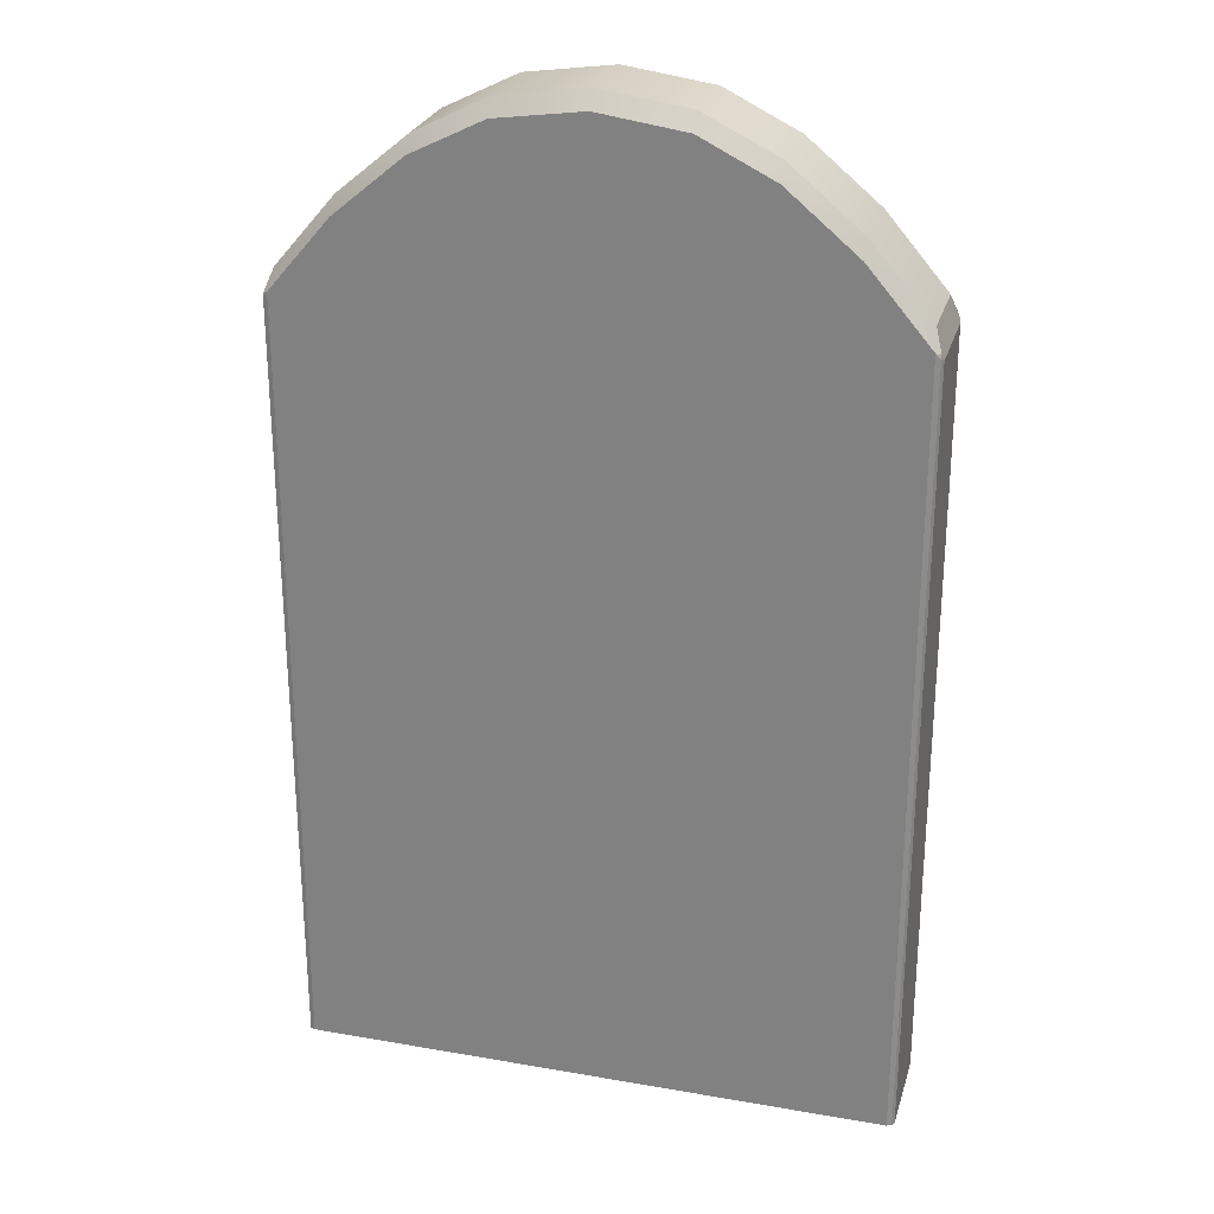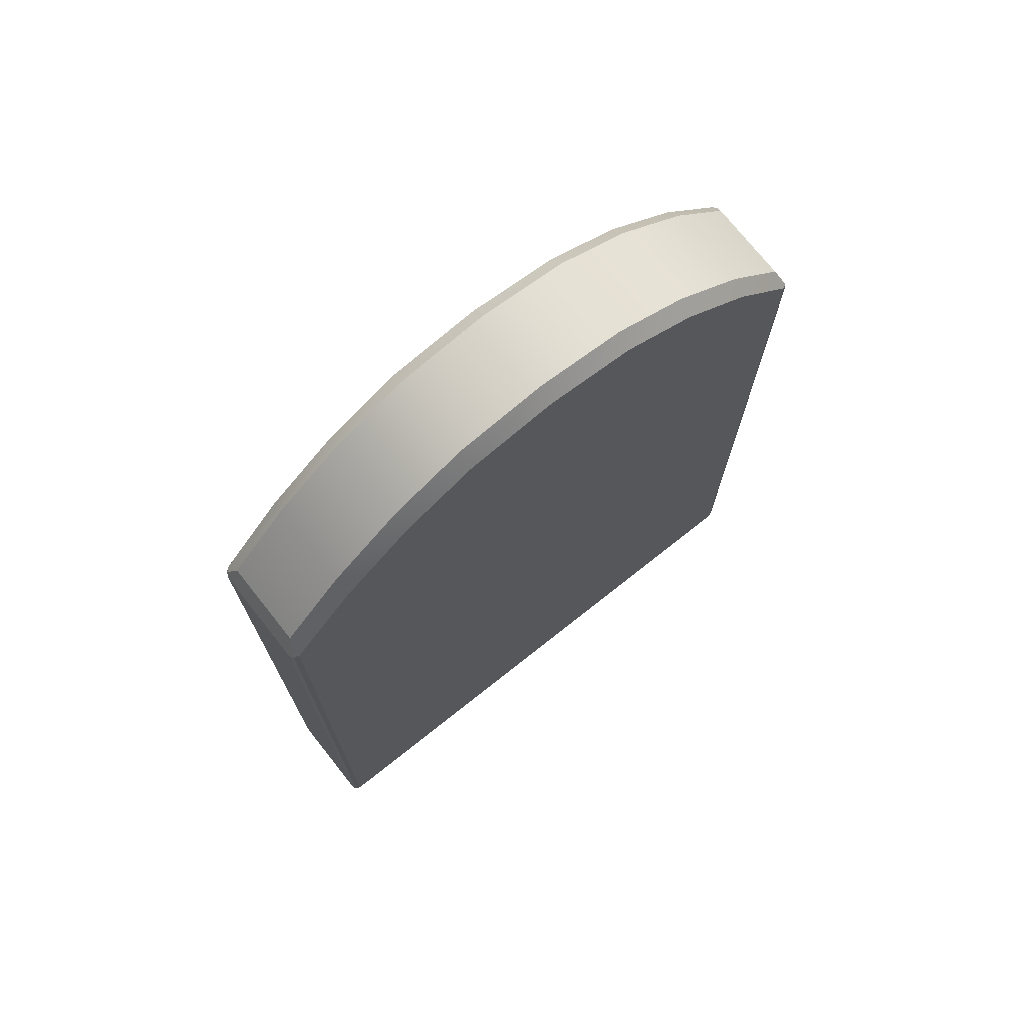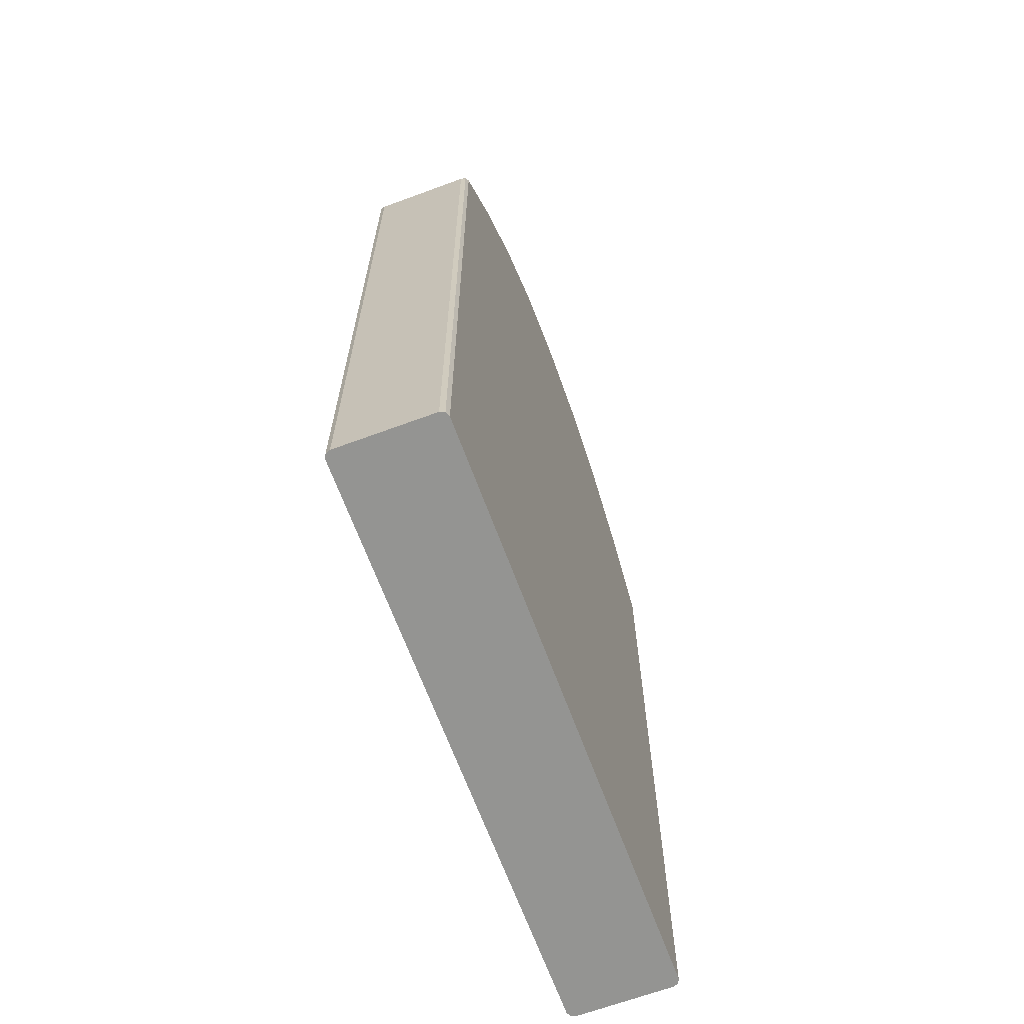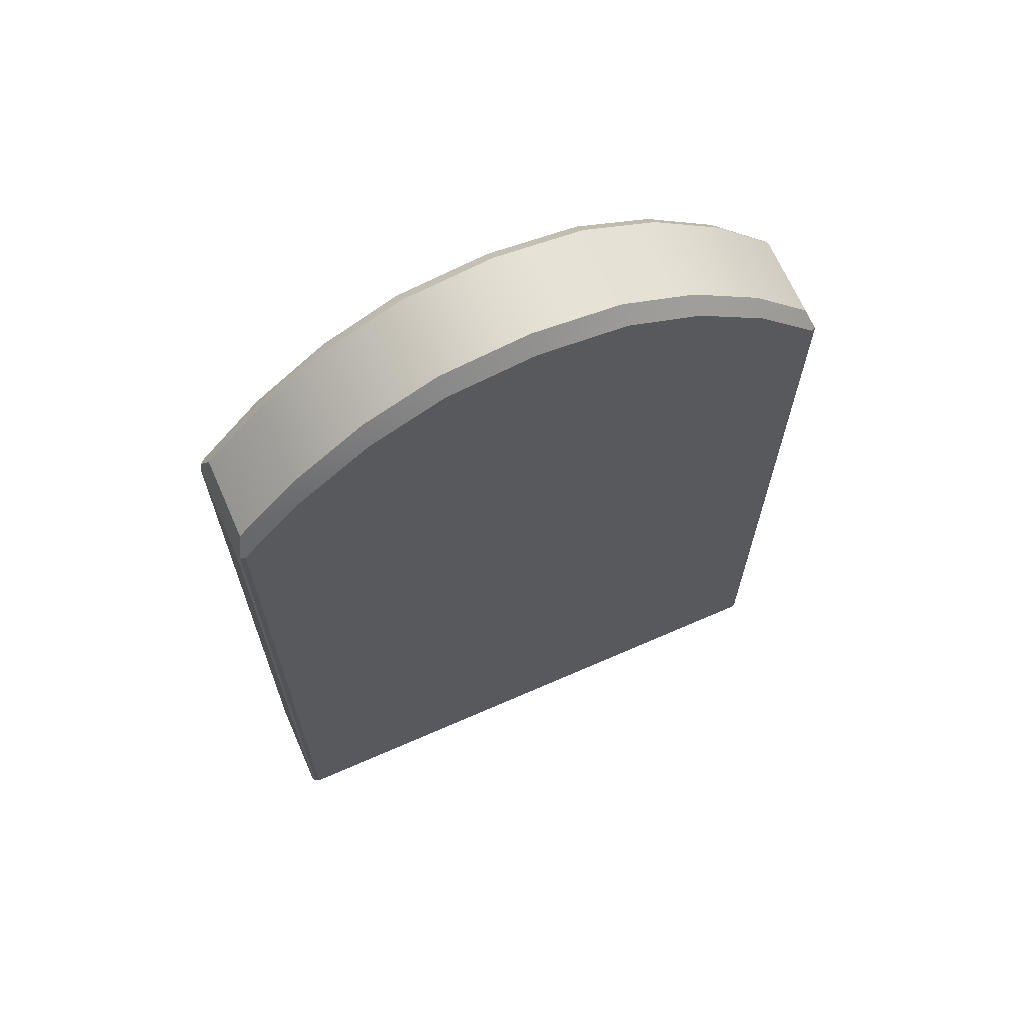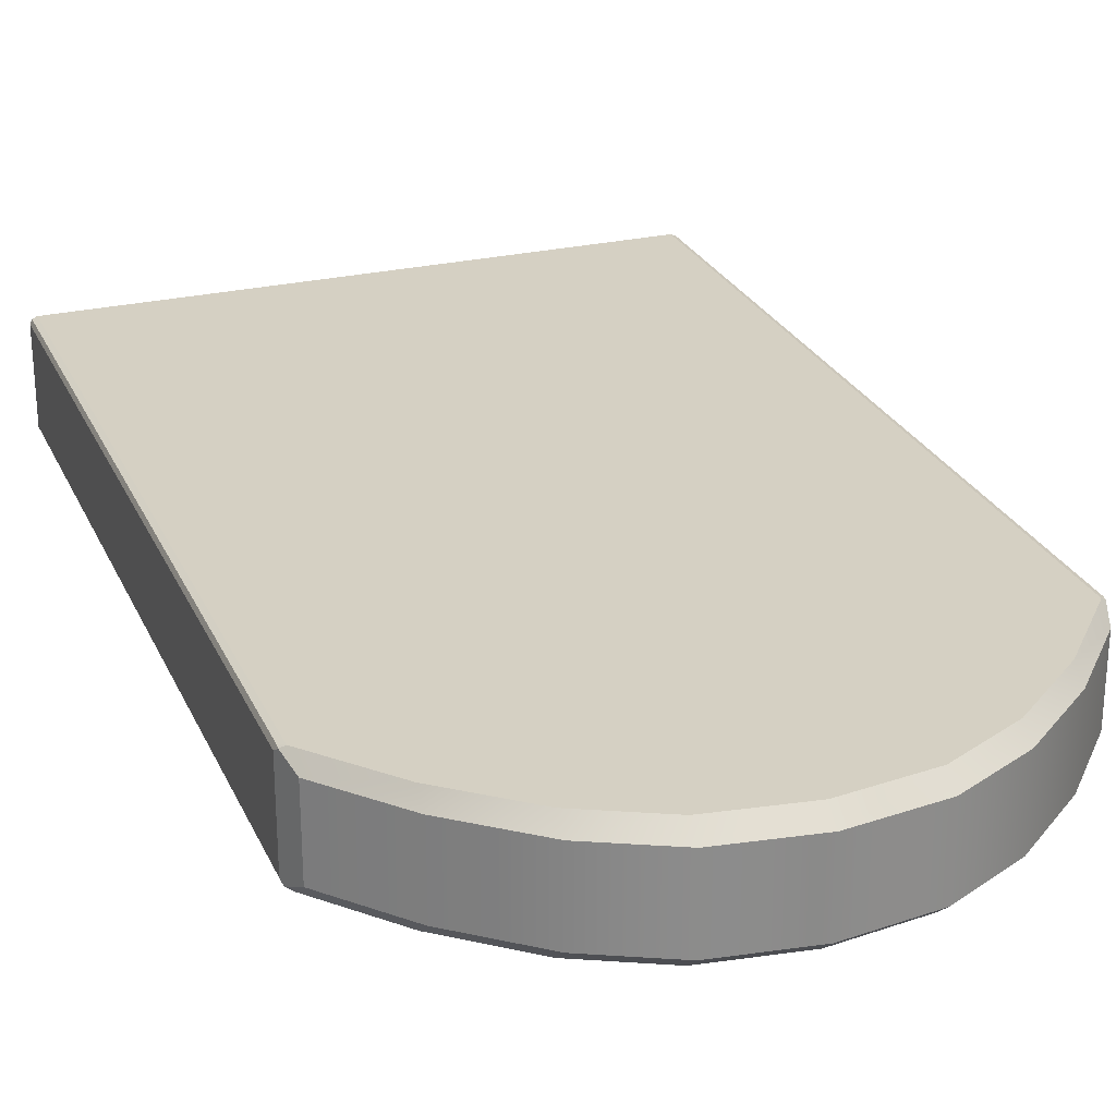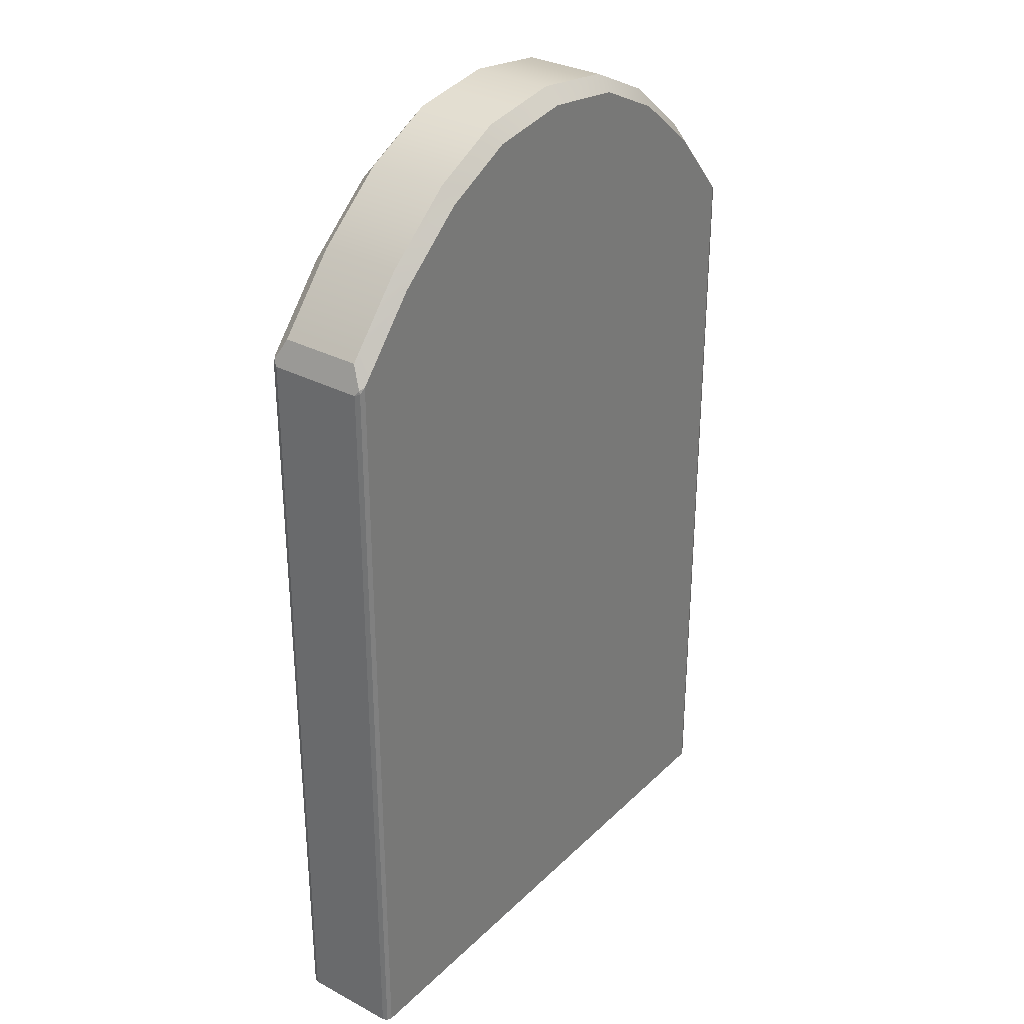
<metadata>
{"format":"obj","ext":"obj","renderer":"f3d","projection":"perspective","resolution":1024,"background":"white","views":[{"elev":26.3,"azim":15.3,"up":"+Y"},{"elev":73.6,"azim":-38.4,"up":"+Y"},{"elev":-66.9,"azim":110.3,"up":"+Y"},{"elev":67.5,"azim":-23.7,"up":"+Y"},{"elev":26.2,"azim":159.6,"up":"+Z"},{"elev":31.5,"azim":-53.0,"up":"+Y"}]}
</metadata>
<code>
o custom_tombstone
v 0.2626 0.7057 -0.04325
v 0.2608 0.7078 -0.04761
v 0.2608 0.711 -0.0467
v 0.2608 0.7078 -0.04761
v 0.2565 0.7129 -0.04942
v 0.2608 0.711 -0.0467
v 0.2565 0.7129 0.04942
v 0.2608 0.7078 0.04761
v 0.2608 0.711 0.0467
v 0.2608 0.7078 0.04761
v 0.2626 0.7057 0.04325
v 0.2608 0.711 0.0467
v -0.2738 0.7129 -0.04942
v -0.2782 0.7078 -0.04761
v -0.2782 0.711 -0.0467
v -0.2782 0.7078 -0.04761
v -0.28 0.7057 -0.04325
v -0.2782 0.711 -0.0467
v -0.28 0.7057 0.04325
v -0.2782 0.7078 0.04761
v -0.2782 0.711 0.0467
v -0.2782 0.7078 0.04761
v -0.2738 0.7129 0.04942
v -0.2782 0.711 0.0467
v 0.2001 0.7934 0.0368
v 0.2544 0.73 0.0368
v 0.2544 0.73 -0.0368
v 0.2001 0.7934 -0.0368
v -0.28 0.001698 0.04325
v -0.28 0.7057 0.04325
v -0.28 0.7057 -0.04325
v -0.28 0.001698 -0.04325
v 0.1362 0.8319 0.04942
v 0.1362 0.001698 0.04942
v 0.2001 0.001698 0.04942
v 0.2001 0.7786 0.04942
v -0.2717 0.73 0.0368
v -0.2175 0.7934 0.0368
v -0.2175 0.7934 -0.0368
v -0.2717 0.73 -0.0368
v 0.07015 0.8792 0.0368
v 0.07015 0.8792 -0.0368
v -0.008672 0.8902 -0.0368
v -0.008672 0.8902 0.0368
v 0.2565 0.001698 0.04942
v 0.2565 0.7129 0.04942
v 0.2001 0.7786 0.04942
v 0.2001 0.001698 0.04942
v 0.2001 0.7786 -0.04942
v 0.2001 0.001698 -0.04942
v 0.1362 0.001698 -0.04942
v 0.1362 0.8319 -0.04942
v -0.1536 0.8319 -0.04942
v -0.1536 0.001698 -0.04942
v -0.2175 0.001698 -0.04942
v -0.2175 0.7786 -0.04942
v 0.1362 0.8465 -0.0368
v 0.1362 0.8465 0.0368
v -0.2175 0.001698 0.04942
v -0.2175 0.7786 0.04942
v -0.2738 0.7129 0.04942
v -0.2738 0.001698 0.04942
v -0.2175 0.7786 0.04942
v -0.2175 0.001698 0.04942
v -0.1536 0.001698 0.04942
v -0.1536 0.8319 0.04942
v -0.1536 0.001698 -0.04942
v -0.1536 0.8319 -0.04942
v -0.08749 0.8648 -0.04942
v -0.08749 0.001698 -0.04942
v -0.08749 0.001698 0.04942
v -0.08749 0.8648 0.04942
v -0.1536 0.8319 0.04942
v -0.1536 0.001698 0.04942
v 0.1362 0.001698 0.04942
v 0.1362 0.8319 0.04942
v 0.07015 0.8648 0.04942
v 0.07015 0.001698 0.04942
v 0.07015 0.001698 -0.04942
v 0.07015 0.8648 -0.04942
v 0.1362 0.8319 -0.04942
v 0.1362 0.001698 -0.04942
v -0.1536 0.8465 0.0368
v -0.1536 0.8465 -0.0368
v -0.08749 0.8648 0.04942
v -0.08749 0.001698 0.04942
v -0.008672 0.001698 0.04942
v -0.008672 0.8759 0.04942
v 0.07015 0.8648 -0.04942
v 0.07015 0.001698 -0.04942
v -0.008672 0.001698 -0.04942
v -0.008672 0.8759 -0.04942
v -0.08749 0.8792 0.0368
v -0.08749 0.8792 -0.0368
v -0.008672 0.8759 0.04942
v -0.008672 0.001698 0.04942
v 0.07015 0.001698 0.04942
v 0.07015 0.8648 0.04942
v -0.08749 0.001698 -0.04942
v -0.08749 0.8648 -0.04942
v -0.08749 0.8792 -0.0368
v -0.008672 0.8902 -0.0368
v -0.008672 0.8759 -0.04942
v -0.08749 0.8648 -0.04942
v -0.08749 0.8648 0.04942
v -0.008672 0.8759 0.04942
v -0.008672 0.8902 0.0368
v -0.08749 0.8792 0.0368
v -0.2175 0.7934 -0.0368
v -0.1536 0.8465 -0.0368
v -0.1536 0.8319 -0.04942
v -0.2175 0.7786 -0.04942
v 0.1362 0.8465 -0.0368
v 0.2001 0.7934 -0.0368
v 0.2001 0.7786 -0.04942
v 0.1362 0.8319 -0.04942
v 0.2001 0.7934 0.0368
v 0.1362 0.8465 0.0368
v 0.1362 0.8319 0.04942
v 0.2001 0.7786 0.04942
v -0.1536 0.8465 0.0368
v -0.2175 0.7934 0.0368
v -0.2175 0.7786 0.04942
v -0.1536 0.8319 0.04942
v 0.07015 0.8792 -0.0368
v 0.07015 0.8648 -0.04942
v 0.07015 0.8648 0.04942
v 0.07015 0.8792 0.0368
v 0.2626 0.001698 -0.04325
v 0.2626 0.7057 -0.04325
v 0.2626 0.7057 0.04325
v 0.2626 0.001698 0.04325
v -0.2738 0.001698 -0.04942
v -0.2738 0.7129 -0.04942
v -0.2175 0.7786 -0.04942
v -0.2175 0.001698 -0.04942
v 0.2001 0.001698 -0.04942
v 0.2001 0.7786 -0.04942
v 0.2565 0.7129 -0.04942
v 0.2565 0.001698 -0.04942
v 0.2001 0.001698 0.04942
v 0.1362 0.001698 0.04942
v 0.1362 0.001698 -0.04942
v 0.2001 0.001698 -0.04942
v 0.07015 0.001698 0.04942
v 0.07015 0.001698 -0.04942
v -0.008672 0.001698 0.04942
v -0.008672 0.001698 -0.04942
v -0.08749 0.001698 0.04942
v -0.08749 0.001698 -0.04942
v -0.1536 0.001698 0.04942
v -0.1536 0.001698 -0.04942
v -0.2175 0.001698 0.04942
v -0.2175 0.001698 -0.04942
v 0.2626 0.7057 -0.04325
v 0.2626 0.001698 -0.04325
v 0.2608 0.001698 -0.04761
v 0.2608 0.7078 -0.04761
v 0.2608 0.7078 -0.04761
v 0.2608 0.001698 -0.04761
v 0.2565 0.001698 -0.04942
v 0.2565 0.7129 -0.04942
v 0.2565 0.7129 0.04942
v 0.2565 0.001698 0.04942
v 0.2608 0.001698 0.04761
v 0.2608 0.7078 0.04761
v 0.2608 0.7078 0.04761
v 0.2608 0.001698 0.04761
v 0.2626 0.001698 0.04325
v 0.2626 0.7057 0.04325
v -0.2738 0.001698 0.04942
v -0.2738 0.7129 0.04942
v -0.2782 0.7078 0.04761
v -0.2782 0.001698 0.04761
v -0.2782 0.001698 0.04761
v -0.2782 0.7078 0.04761
v -0.28 0.7057 0.04325
v -0.28 0.001698 0.04325
v -0.2738 0.7129 -0.04942
v -0.2738 0.001698 -0.04942
v -0.2782 0.001698 -0.04761
v -0.2782 0.7078 -0.04761
v -0.2782 0.7078 -0.04761
v -0.2782 0.001698 -0.04761
v -0.28 0.001698 -0.04325
v -0.28 0.7057 -0.04325
v 0.2608 0.711 -0.0467
v 0.2565 0.7129 -0.04942
v 0.2544 0.73 -0.0368
v -0.2738 0.001698 0.04942
v -0.2782 0.001698 0.04761
v -0.28 0.001698 0.04325
v -0.28 0.001698 -0.04325
v -0.2782 0.001698 -0.04761
v -0.2738 0.001698 -0.04942
v 0.2544 0.73 0.0368
v 0.2565 0.7129 0.04942
v 0.2608 0.711 0.0467
v -0.2717 0.73 0.0368
v -0.2782 0.711 0.0467
v -0.2738 0.7129 0.04942
v -0.2738 0.7129 -0.04942
v -0.2782 0.711 -0.0467
v -0.2717 0.73 -0.0368
v -0.2717 0.73 0.0368
v -0.2717 0.73 -0.0368
v -0.2782 0.711 -0.0467
v -0.28 0.7057 -0.04325
v -0.28 0.7057 0.04325
v -0.2782 0.711 0.0467
v 0.2544 0.73 -0.0368
v 0.2544 0.73 0.0368
v 0.2608 0.711 0.0467
v 0.2626 0.7057 0.04325
v 0.2626 0.7057 -0.04325
v 0.2608 0.711 -0.0467
v 0.2626 0.001698 0.04325
v 0.2608 0.001698 0.04761
v 0.2565 0.001698 0.04942
v 0.2001 0.001698 0.04942
v 0.2001 0.001698 -0.04942
v 0.2565 0.001698 -0.04942
v 0.2608 0.001698 -0.04761
v 0.2626 0.001698 -0.04325
f 1 2 3
f 4 5 6
f 7 8 9
f 10 11 12
f 13 14 15
f 16 17 18
f 19 20 21
f 22 23 24
f 25 26 27
f 25 27 28
f 29 30 31
f 29 31 32
f 33 34 35
f 33 35 36
f 37 38 39
f 37 39 40
f 41 42 43
f 41 43 44
f 45 46 47
f 45 47 48
f 49 50 51
f 49 51 52
f 53 54 55
f 53 55 56
f 25 28 57
f 25 57 58
f 59 60 61
f 59 61 62
f 42 41 58
f 42 58 57
f 63 64 65
f 63 65 66
f 67 68 69
f 67 69 70
f 71 72 73
f 71 73 74
f 75 76 77
f 75 77 78
f 79 80 81
f 79 81 82
f 83 84 39
f 83 39 38
f 85 86 87
f 85 87 88
f 89 90 91
f 89 91 92
f 84 83 93
f 84 93 94
f 95 96 97
f 95 97 98
f 44 43 94
f 44 94 93
f 92 91 99
f 92 99 100
f 101 102 103
f 101 103 104
f 105 106 107
f 105 107 108
f 109 110 111
f 109 111 112
f 113 114 115
f 113 115 116
f 117 118 119
f 117 119 120
f 121 122 123
f 121 123 124
f 102 125 126
f 102 126 103
f 106 127 128
f 106 128 107
f 125 113 116
f 125 116 126
f 110 101 104
f 110 104 111
f 118 128 127
f 118 127 119
f 108 121 124
f 108 124 105
f 129 130 131
f 129 131 132
f 133 134 135
f 133 135 136
f 137 138 139
f 137 139 140
f 141 142 143
f 141 143 144
f 142 145 146
f 142 146 143
f 145 147 148
f 145 148 146
f 147 149 150
f 147 150 148
f 149 151 152
f 149 152 150
f 151 153 154
f 151 154 152
f 155 156 157
f 155 157 158
f 159 160 161
f 159 161 162
f 163 164 165
f 163 165 166
f 167 168 169
f 167 169 170
f 171 172 173
f 171 173 174
f 175 176 177
f 175 177 178
f 179 180 181
f 179 181 182
f 183 184 185
f 183 185 186
f 188 189 187
f 189 188 115
f 189 115 114
f 191 153 190
f 153 191 154
f 154 191 192
f 154 192 193
f 154 193 194
f 154 194 195
f 196 197 198
f 197 196 120
f 120 196 117
f 199 123 122
f 123 199 201
f 201 199 200
f 202 109 112
f 109 202 204
f 204 202 203
f 210 208 209
f 208 210 207
f 207 210 205
f 207 205 206
f 216 214 215
f 214 216 213
f 213 216 211
f 213 211 212
f 221 219 220
f 219 221 218
f 218 221 217
f 217 221 224
f 224 221 223
f 223 221 222

</code>
